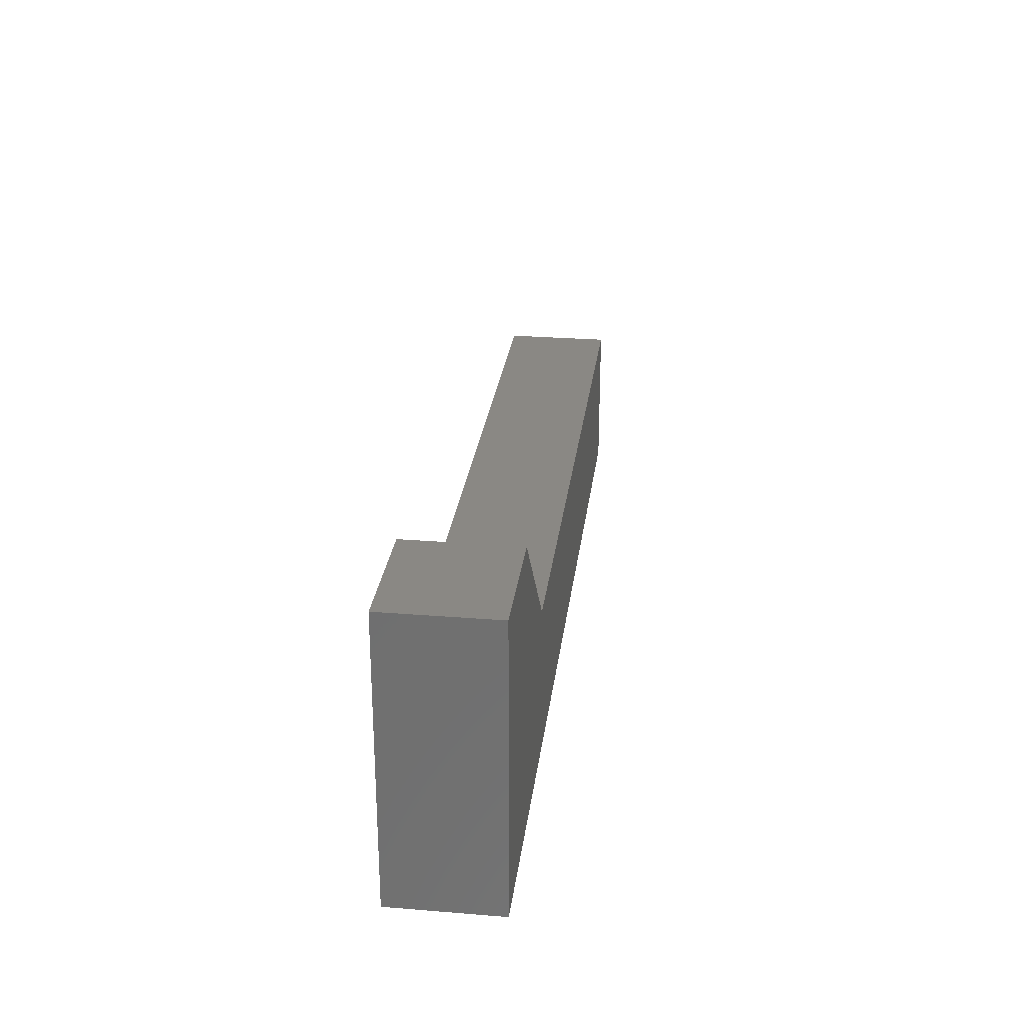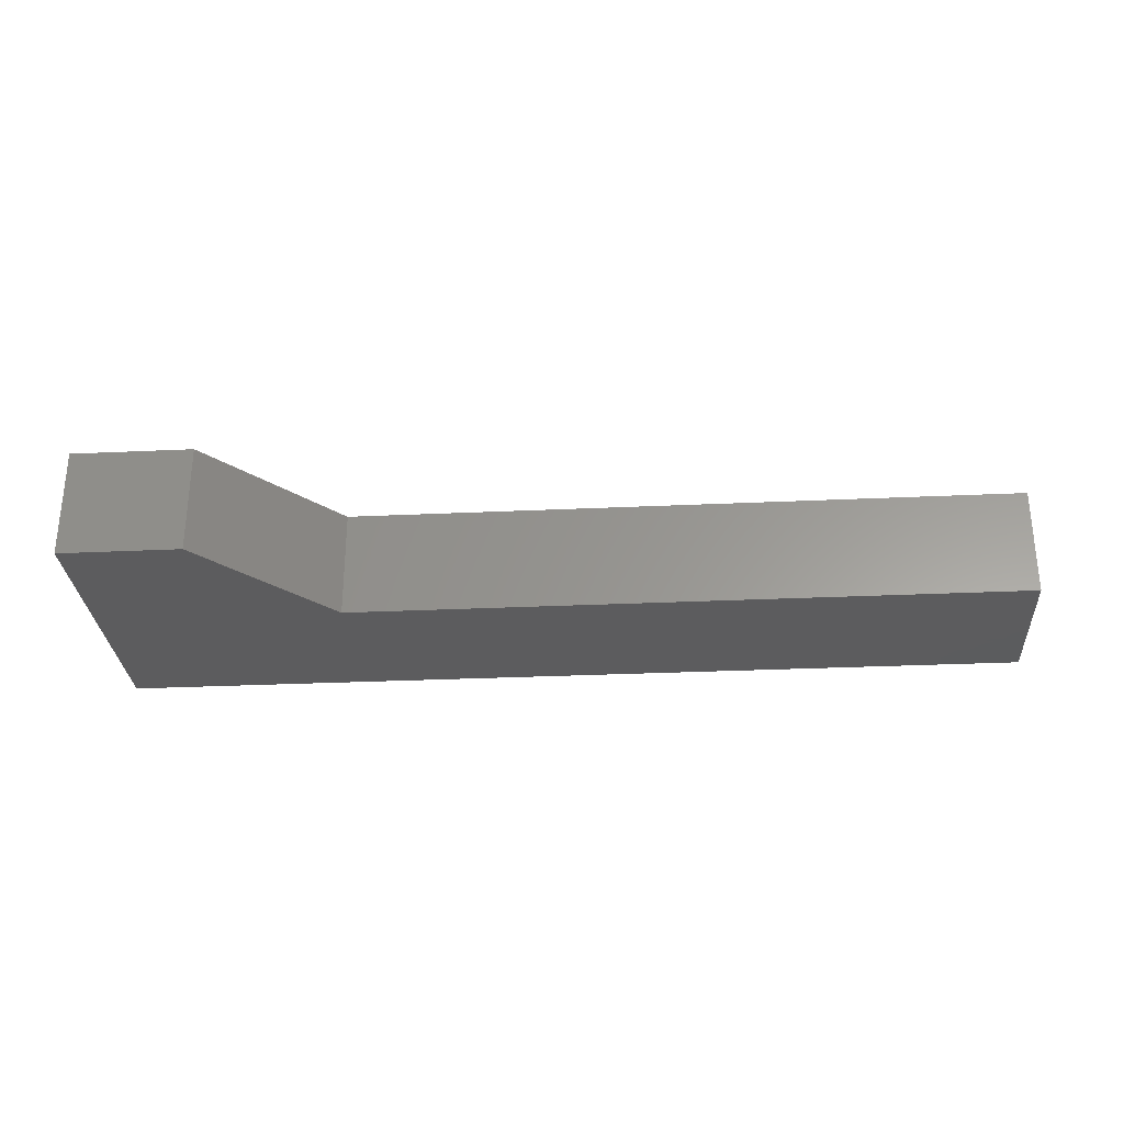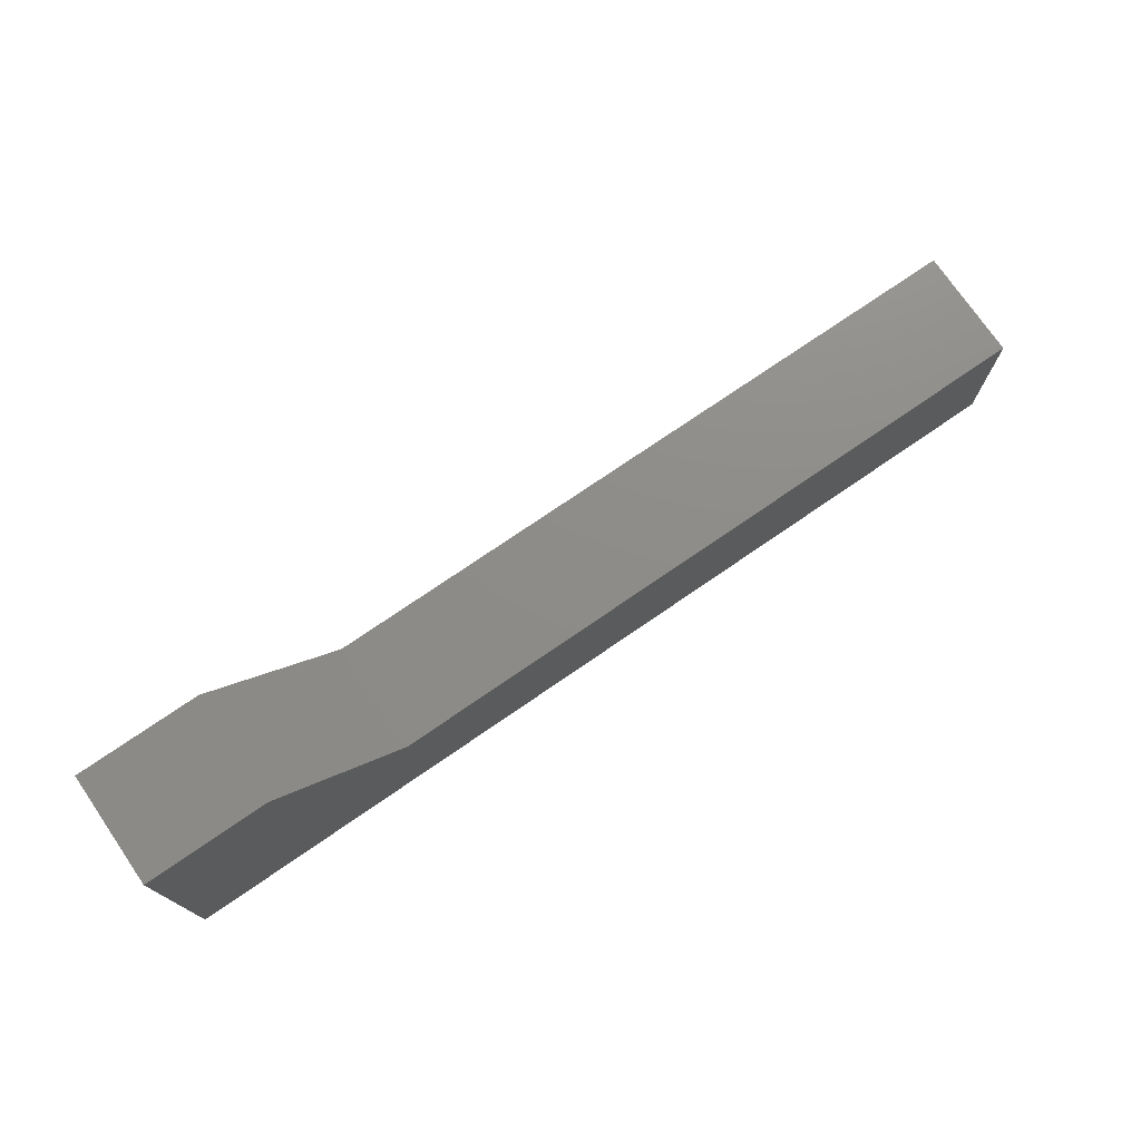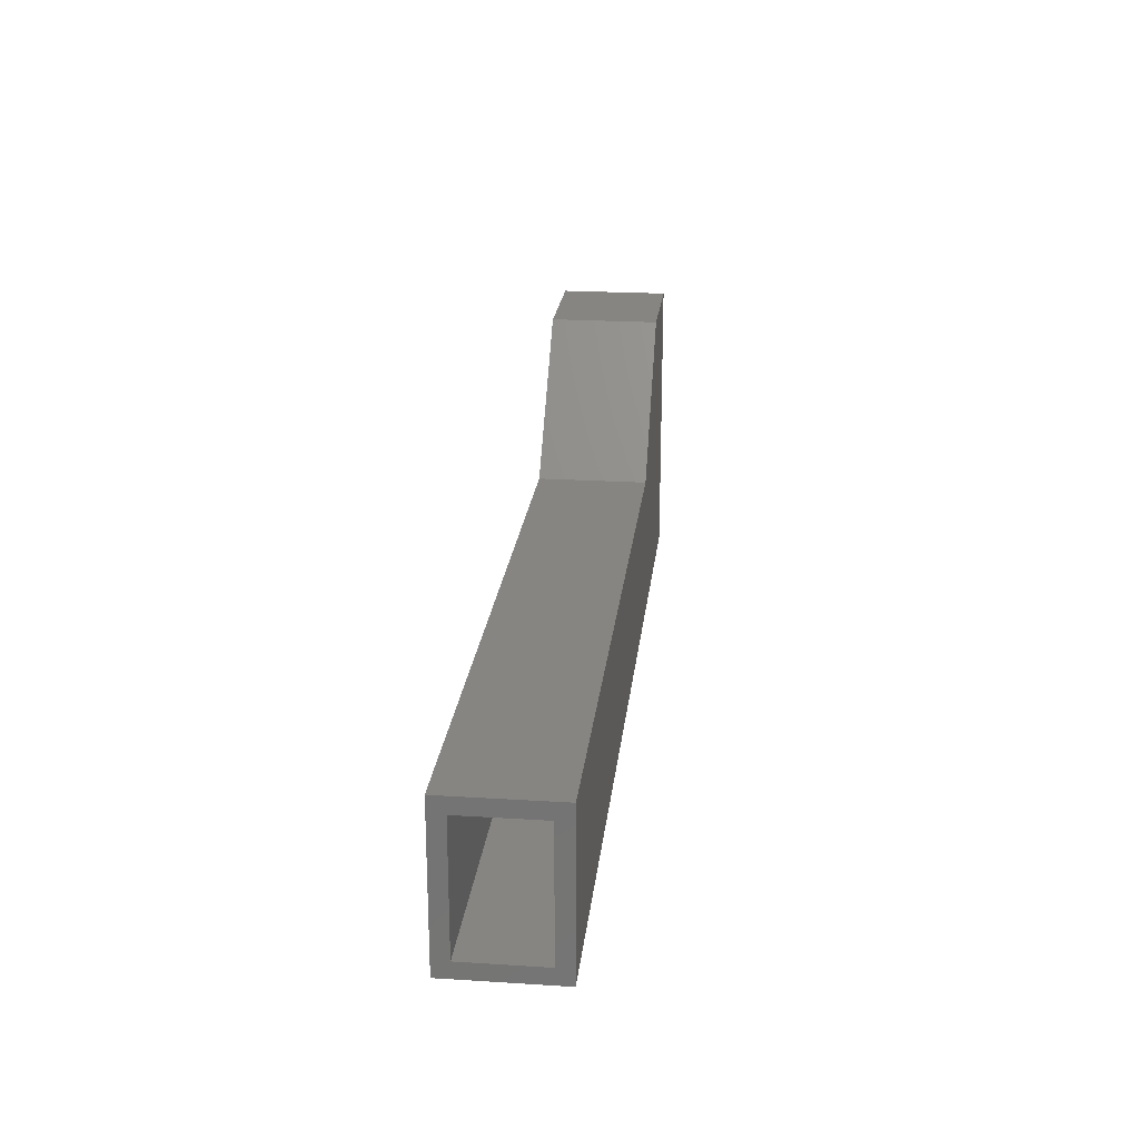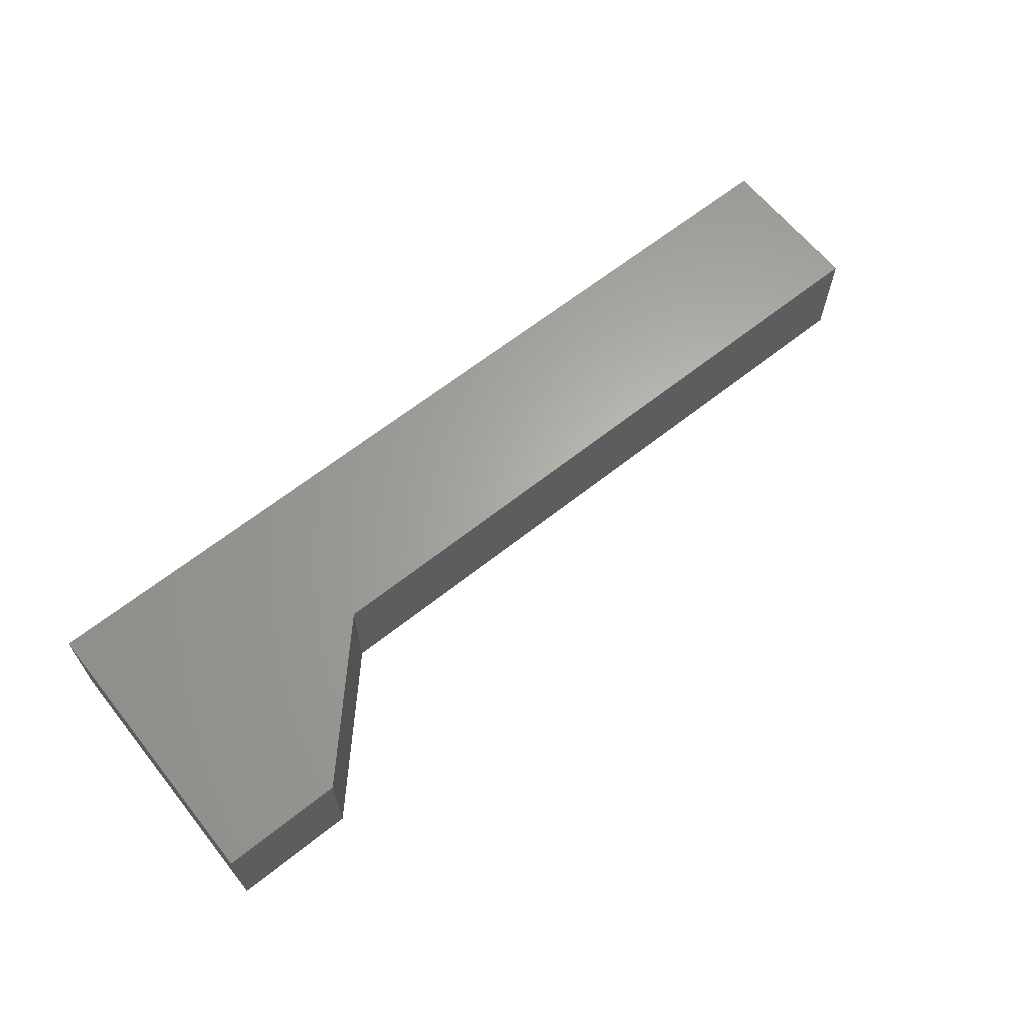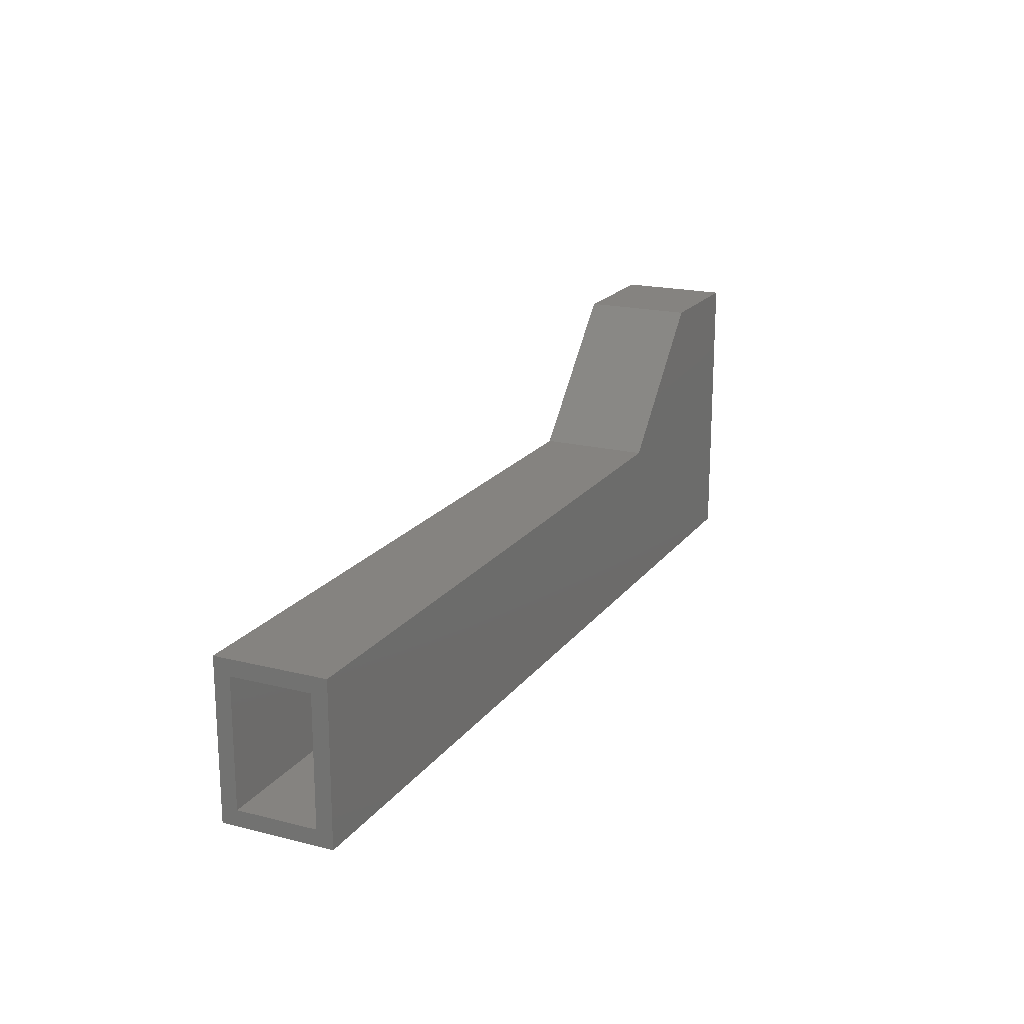
<metadata>
{"format":"stl","ext":"stl","renderer":"f3d","projection":"perspective","resolution":1024,"background":"white","views":[{"elev":27.2,"azim":97.1,"up":"+Y"},{"elev":-29.4,"azim":-176.1,"up":"+Z"},{"elev":74.7,"azim":145.5,"up":"+Y"},{"elev":22.3,"azim":-83.8,"up":"+Y"},{"elev":64.1,"azim":141.3,"up":"+Z"},{"elev":19.1,"azim":-64.6,"up":"+Y"}]}
</metadata>
<code>
# stl→obj: 24 verts, 44 faces
v -0.6797 -0.2188 0.1484
v -0.6797 -0.1953 0.125
v -0.6797 -0.2188 -0.01562
v -0.6797 -0.1953 0.007812
v -0.6797 0.01398 -0.01562
v -0.6797 -0.009457 0.007812
v -0.6797 0.01398 0.1484
v -0.6797 -0.009457 0.125
v 0.6797 -0.1953 0.125
v 0.6797 -0.1953 0.007812
v 0.3455 -0.009457 0.125
v 0.3455 -0.009457 0.007812
v 0.6797 0.192 0.007812
v 0.5326 0.192 0.007812
v 0.6797 0.192 0.125
v 0.5326 0.192 0.125
v 0.7031 -0.2188 0.1484
v 0.7031 -0.2188 -0.01562
v 0.7031 0.2155 0.1484
v 0.7031 0.2155 -0.01562
v 0.5224 0.2155 0.1484
v 0.5224 0.2155 -0.01562
v 0.3353 0.01398 0.1484
v 0.3353 0.01398 -0.01562
f 1 2 3
f 3 2 4
f 3 4 5
f 5 4 6
f 5 6 7
f 7 6 8
f 7 8 1
f 1 8 2
f 2 9 4
f 4 9 10
f 11 8 12
f 12 8 6
f 13 14 10
f 10 14 12
f 10 12 4
f 4 12 6
f 15 9 16
f 16 9 11
f 9 2 11
f 11 2 8
f 1 3 17
f 17 3 18
f 17 18 19
f 19 18 20
f 19 20 21
f 21 20 22
f 21 22 23
f 23 22 24
f 23 24 7
f 7 24 5
f 20 18 22
f 22 18 24
f 18 3 24
f 24 3 5
f 19 21 17
f 17 21 23
f 17 23 1
f 1 23 7
f 9 15 10
f 10 15 13
f 15 16 13
f 13 16 14
f 16 11 14
f 14 11 12

</code>
